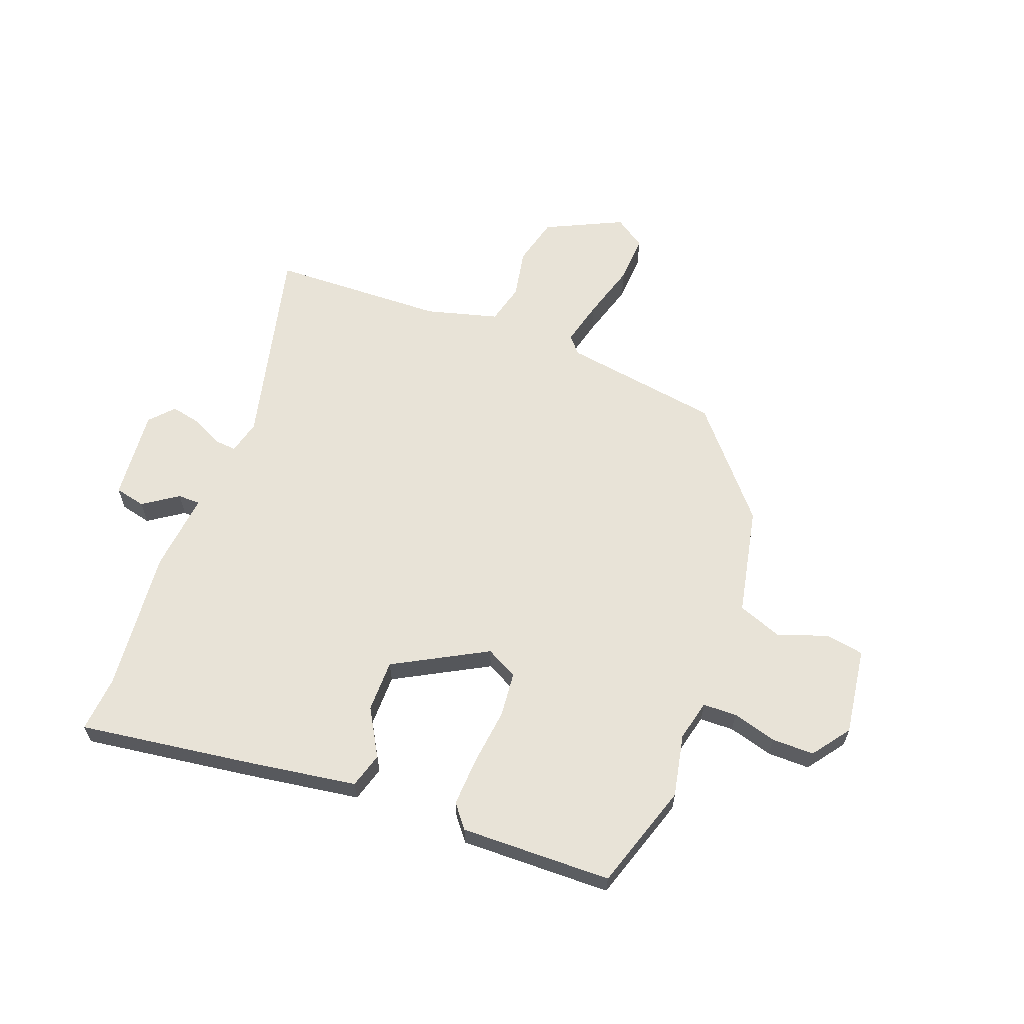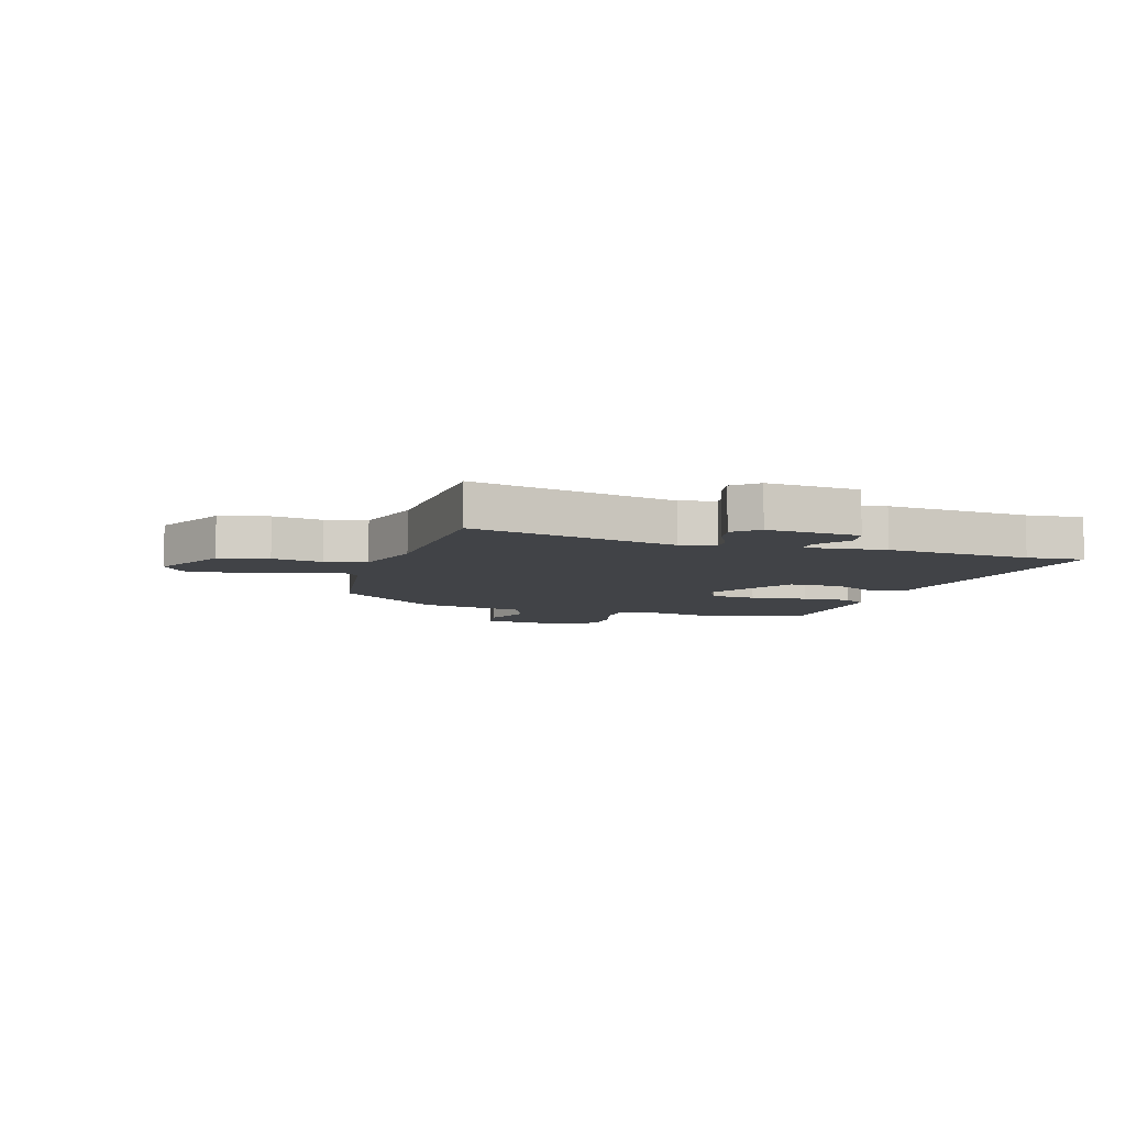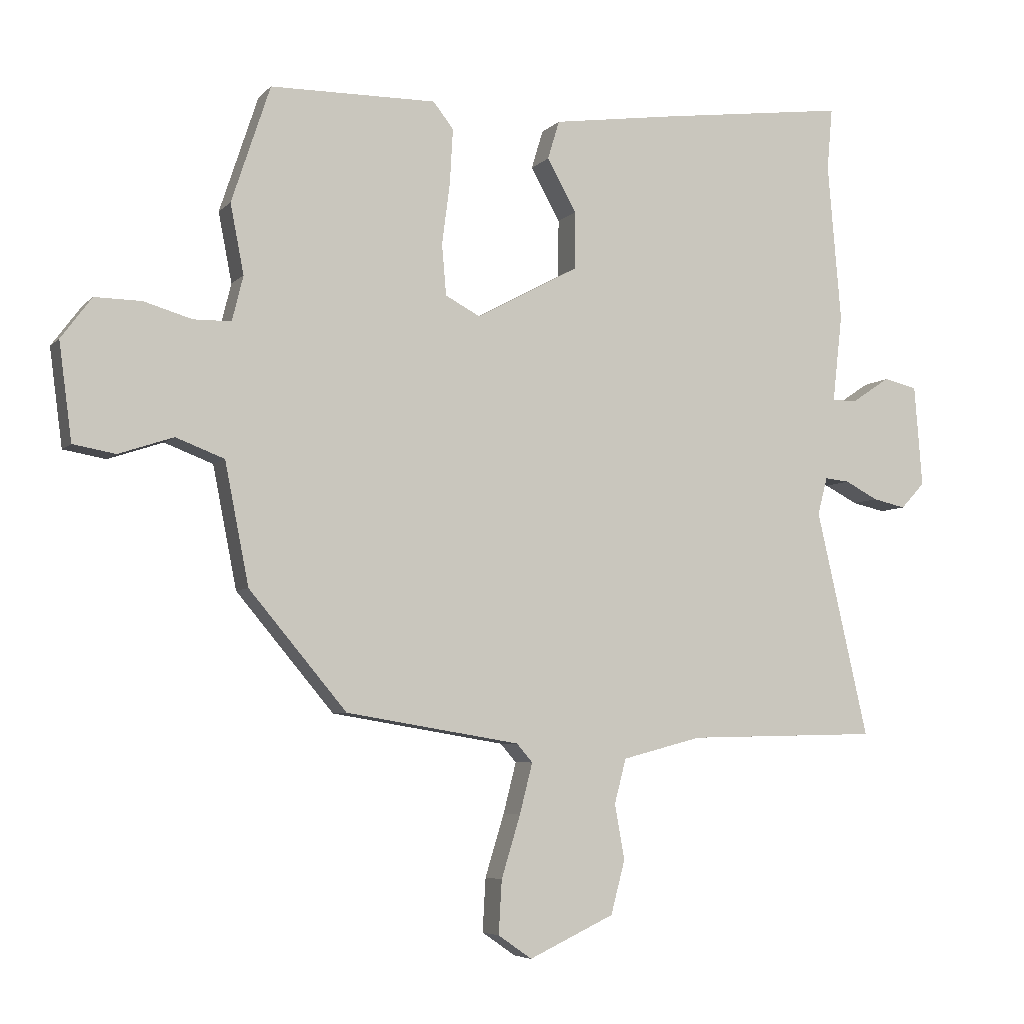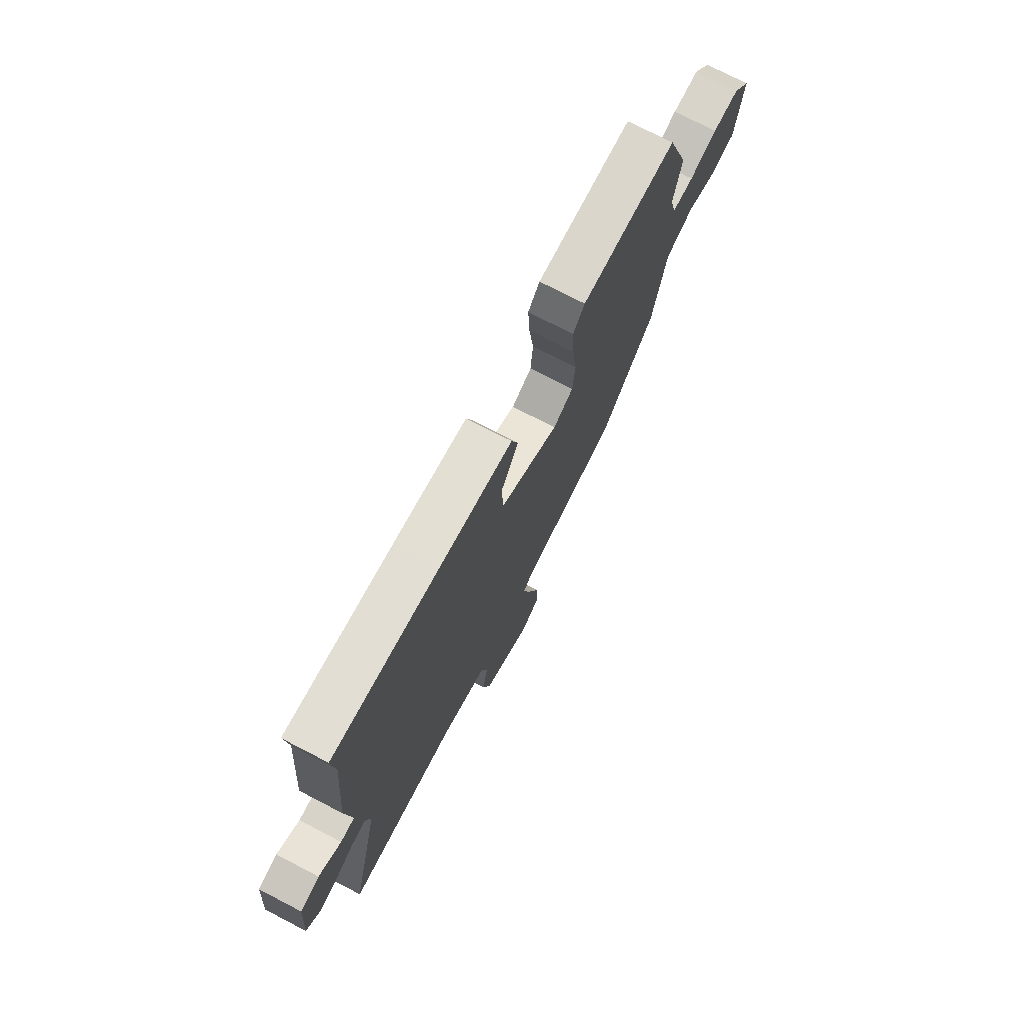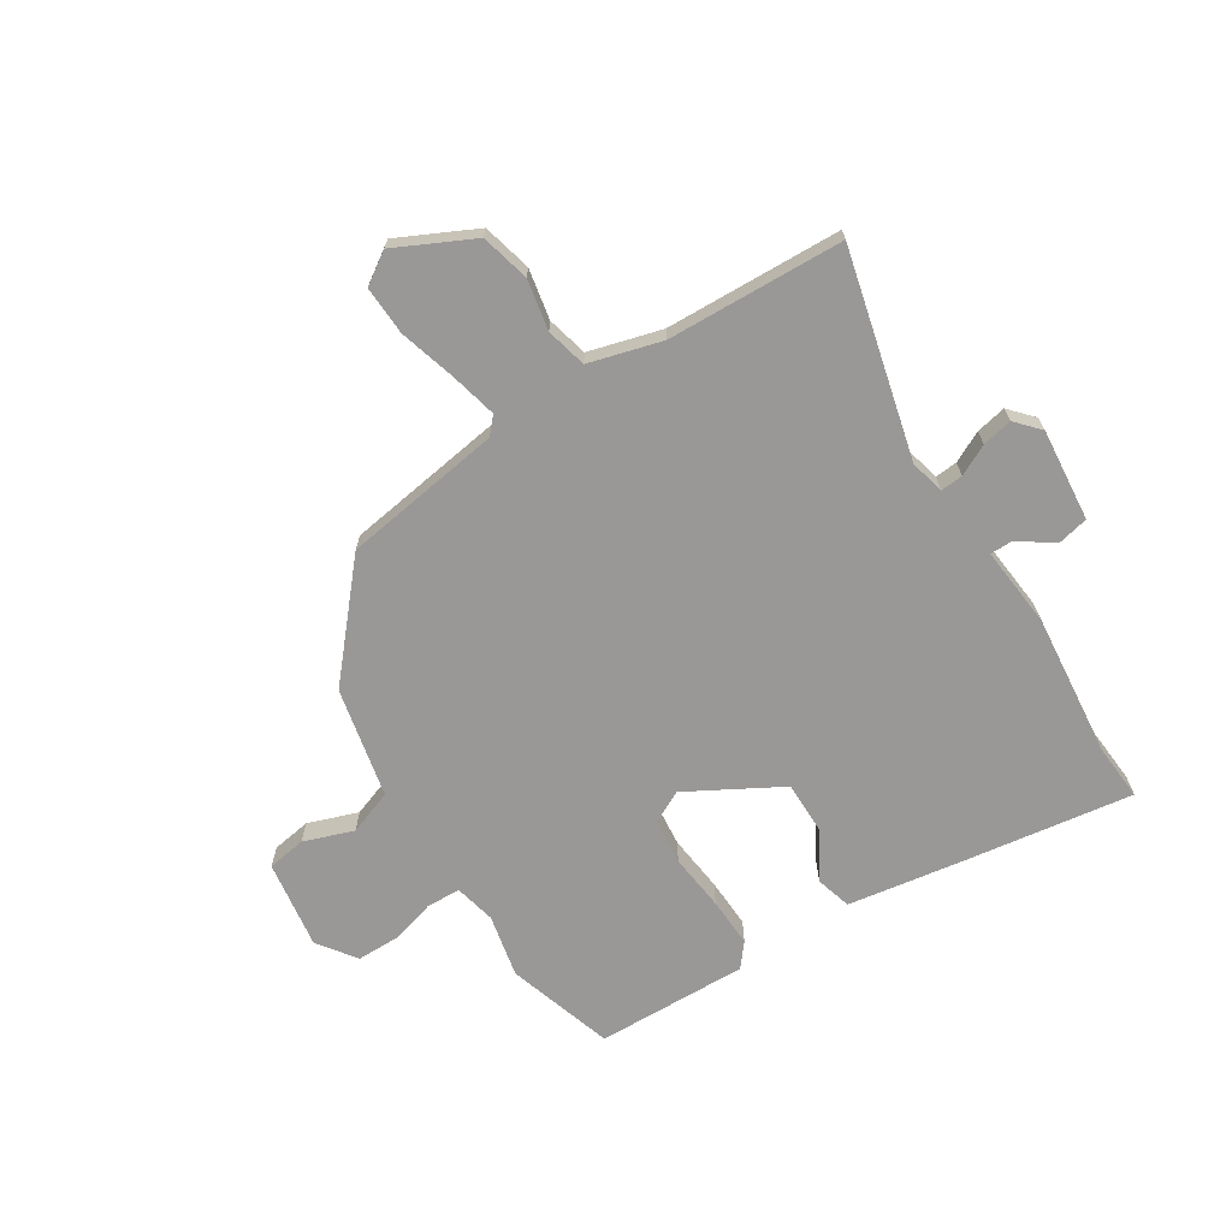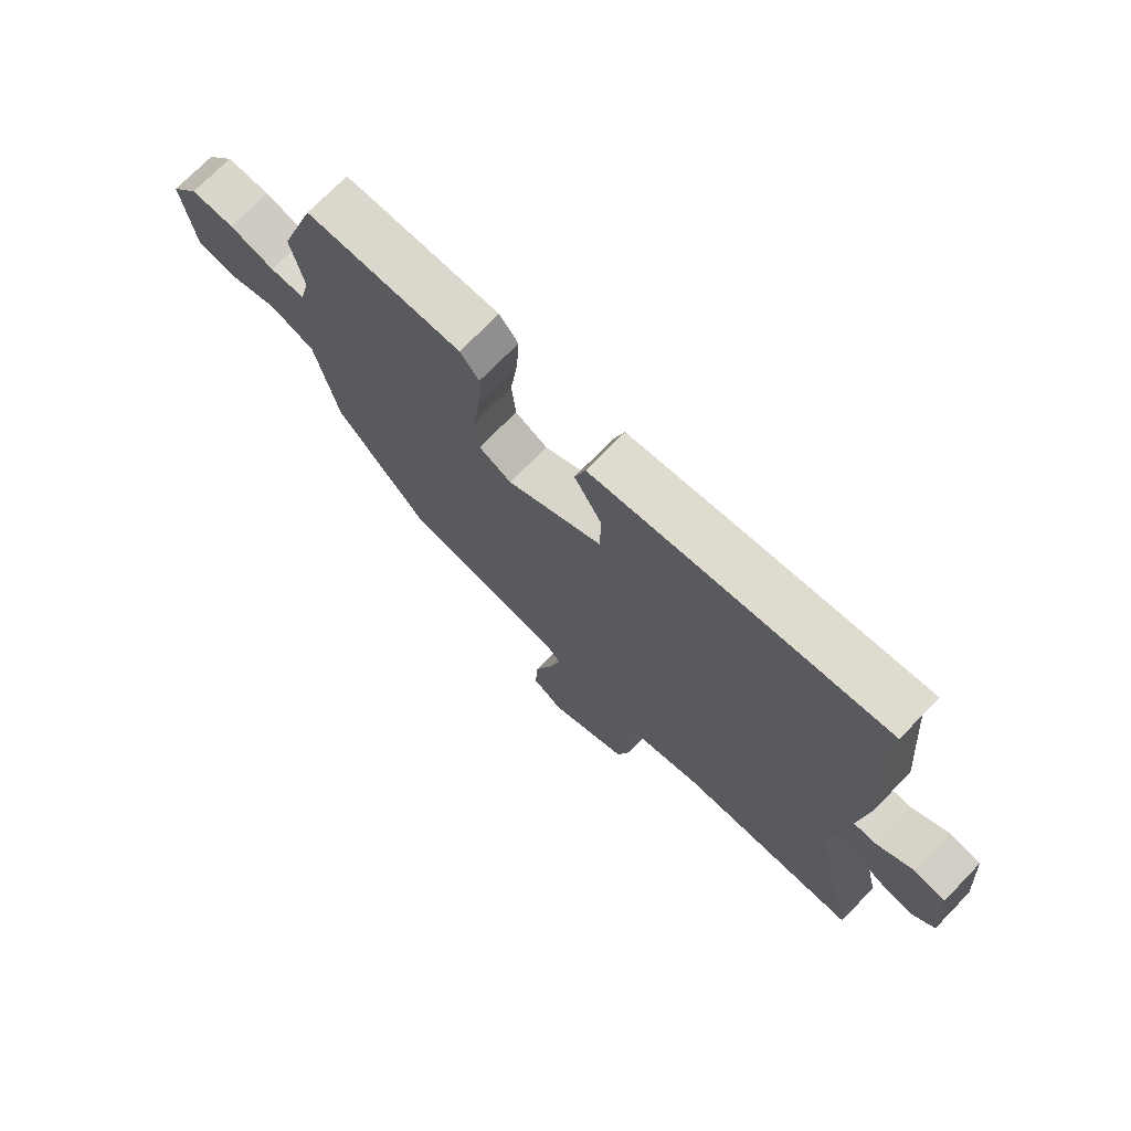
<metadata>
{"format":"obj","ext":"obj","renderer":"f3d","projection":"perspective","resolution":1024,"background":"white","views":[{"elev":61.9,"azim":20.2,"up":"+Y"},{"elev":-7.0,"azim":-107.8,"up":"+Y"},{"elev":-5.6,"azim":158.1,"up":"+Z"},{"elev":74.6,"azim":-62.6,"up":"+Z"},{"elev":-68.6,"azim":-148.6,"up":"+Y"},{"elev":73.1,"azim":-135.8,"up":"+Z"}]}
</metadata>
<code>
v -0.558 0.07 -0.477
v -0.473 0.07 -0.108
v -0.489 0.07 -0.047
v -0.529 0.07 -0.051
v -0.583 0.07 -0.079
v -0.637 0.07 -0.091
v -0.676 0.07 -0.049
v -0.663 0.07 0.116
v -0.608 0.07 0.129
v -0.545 0.07 0.087
v -0.505 0.07 0.088
v -0.521 0.07 0.23
v -0.499 0.07 0.488
v -0.508 0.07 0.589
v -0.202 0.07 0.549
v 0.001 0.07 0.52
v 0.02 0.07 0.457
v -0.028 0.07 0.372
v -0.027 0.07 0.278
v 0.14 0.07 0.188
v 0.197 0.07 0.218
v 0.204 0.07 0.3
v 0.191 0.07 0.402
v 0.186 0.07 0.49
v 0.219 0.07 0.532
v 0.49 0.07 0.529
v 0.553 0.07 0.339
v 0.531 0.07 0.226
v 0.549 0.07 0.153
v 0.61 0.07 0.152
v 0.689 0.07 0.175
v 0.765 0.07 0.176
v 0.815 0.07 0.109
v 0.794 0.07 -0.049
v 0.725 0.07 -0.061
v 0.636 0.07 -0.031
v 0.557 0.07 -0.061
v 0.518 0.07 -0.258
v 0.359 0.07 -0.447
v 0.075 0.07 -0.494
v 0.049 0.07 -0.524
v 0.07 0.07 -0.606
v 0.101 0.07 -0.707
v 0.106 0.07 -0.794
v 0.051 0.07 -0.832
v -0.088 0.07 -0.767
v -0.111 0.07 -0.68
v -0.095 0.07 -0.59
v -0.114 0.07 -0.518
v -0.244 0.07 -0.484
v -0.558 0 -0.477
v -0.473 0 -0.108
v -0.489 0 -0.047
v -0.529 0 -0.051
v -0.583 0 -0.079
v -0.637 0 -0.091
v -0.676 0 -0.049
v -0.663 0 0.116
v -0.608 0 0.129
v -0.545 0 0.087
v -0.505 0 0.088
v -0.521 0 0.23
v -0.499 0 0.488
v -0.508 0 0.589
v -0.202 0 0.549
v 0.001 0 0.52
v 0.02 0 0.457
v -0.028 0 0.372
v -0.027 0 0.278
v 0.14 0 0.188
v 0.197 0 0.218
v 0.204 0 0.3
v 0.191 0 0.402
v 0.186 0 0.49
v 0.219 0 0.532
v 0.49 0 0.529
v 0.553 0 0.339
v 0.531 0 0.226
v 0.549 0 0.153
v 0.61 0 0.152
v 0.689 0 0.175
v 0.765 0 0.176
v 0.815 0 0.109
v 0.794 0 -0.049
v 0.725 0 -0.061
v 0.636 0 -0.031
v 0.557 0 -0.061
v 0.518 0 -0.258
v 0.359 0 -0.447
v 0.075 0 -0.494
v 0.049 0 -0.524
v 0.07 0 -0.606
v 0.101 0 -0.707
v 0.106 0 -0.794
v 0.051 0 -0.832
v -0.088 0 -0.767
v -0.111 0 -0.68
v -0.095 0 -0.59
v -0.114 0 -0.518
v -0.244 0 -0.484
f 45 46 47 48
f 45 48 49
f 42 43 44 45
f 41 42 45 49
f 40 41 49 50
f 37 38 39 40
f 33 34 35 36
f 33 36 37
f 30 31 32 33
f 29 30 33 37
f 28 29 37 40
f 22 23 24 25
f 22 25 26 27
f 15 16 17 18
f 13 14 15 18
f 11 12 13 18
f 11 18 19
f 7 8 9 10
f 7 10 11
f 4 5 6 7
f 3 4 7 11
f 2 3 11 19
f 50 1 2 19
f 21 22 27 28
f 20 21 28 40
f 19 20 40 50
f 98 97 96 95
f 99 98 95
f 95 94 93 92
f 99 95 92 91
f 100 99 91 90
f 90 89 88 87
f 86 85 84 83
f 87 86 83
f 83 82 81 80
f 87 83 80 79
f 90 87 79 78
f 75 74 73 72
f 77 76 75 72
f 68 67 66 65
f 68 65 64 63
f 68 63 62 61
f 69 68 61
f 60 59 58 57
f 61 60 57
f 57 56 55 54
f 61 57 54 53
f 69 61 53 52
f 69 52 51 100
f 78 77 72 71
f 90 78 71 70
f 100 90 70 69
f 1 51 52 2
f 2 52 53 3
f 3 53 54 4
f 4 54 55 5
f 5 55 56 6
f 6 56 57 7
f 7 57 58 8
f 8 58 59 9
f 9 59 60 10
f 10 60 61 11
f 11 61 62 12
f 12 62 63 13
f 13 63 64 14
f 14 64 65 15
f 15 65 66 16
f 16 66 67 17
f 17 67 68 18
f 18 68 69 19
f 19 69 70 20
f 20 70 71 21
f 21 71 72 22
f 22 72 73 23
f 23 73 74 24
f 24 74 75 25
f 25 75 76 26
f 26 76 77 27
f 27 77 78 28
f 28 78 79 29
f 29 79 80 30
f 30 80 81 31
f 31 81 82 32
f 32 82 83 33
f 33 83 84 34
f 34 84 85 35
f 35 85 86 36
f 36 86 87 37
f 37 87 88 38
f 38 88 89 39
f 39 89 90 40
f 40 90 91 41
f 41 91 92 42
f 42 92 93 43
f 43 93 94 44
f 44 94 95 45
f 45 95 96 46
f 46 96 97 47
f 47 97 98 48
f 48 98 99 49
f 49 99 100 50
f 50 100 51 1

</code>
